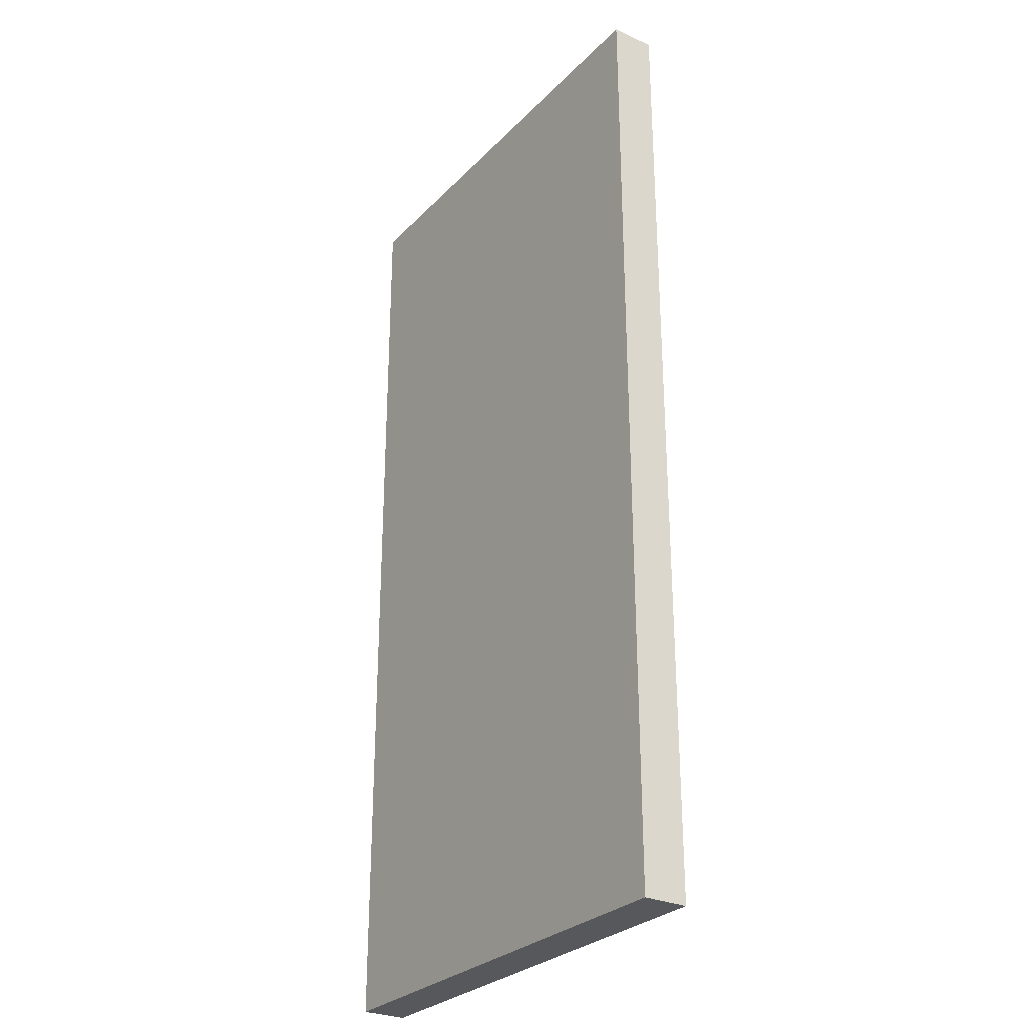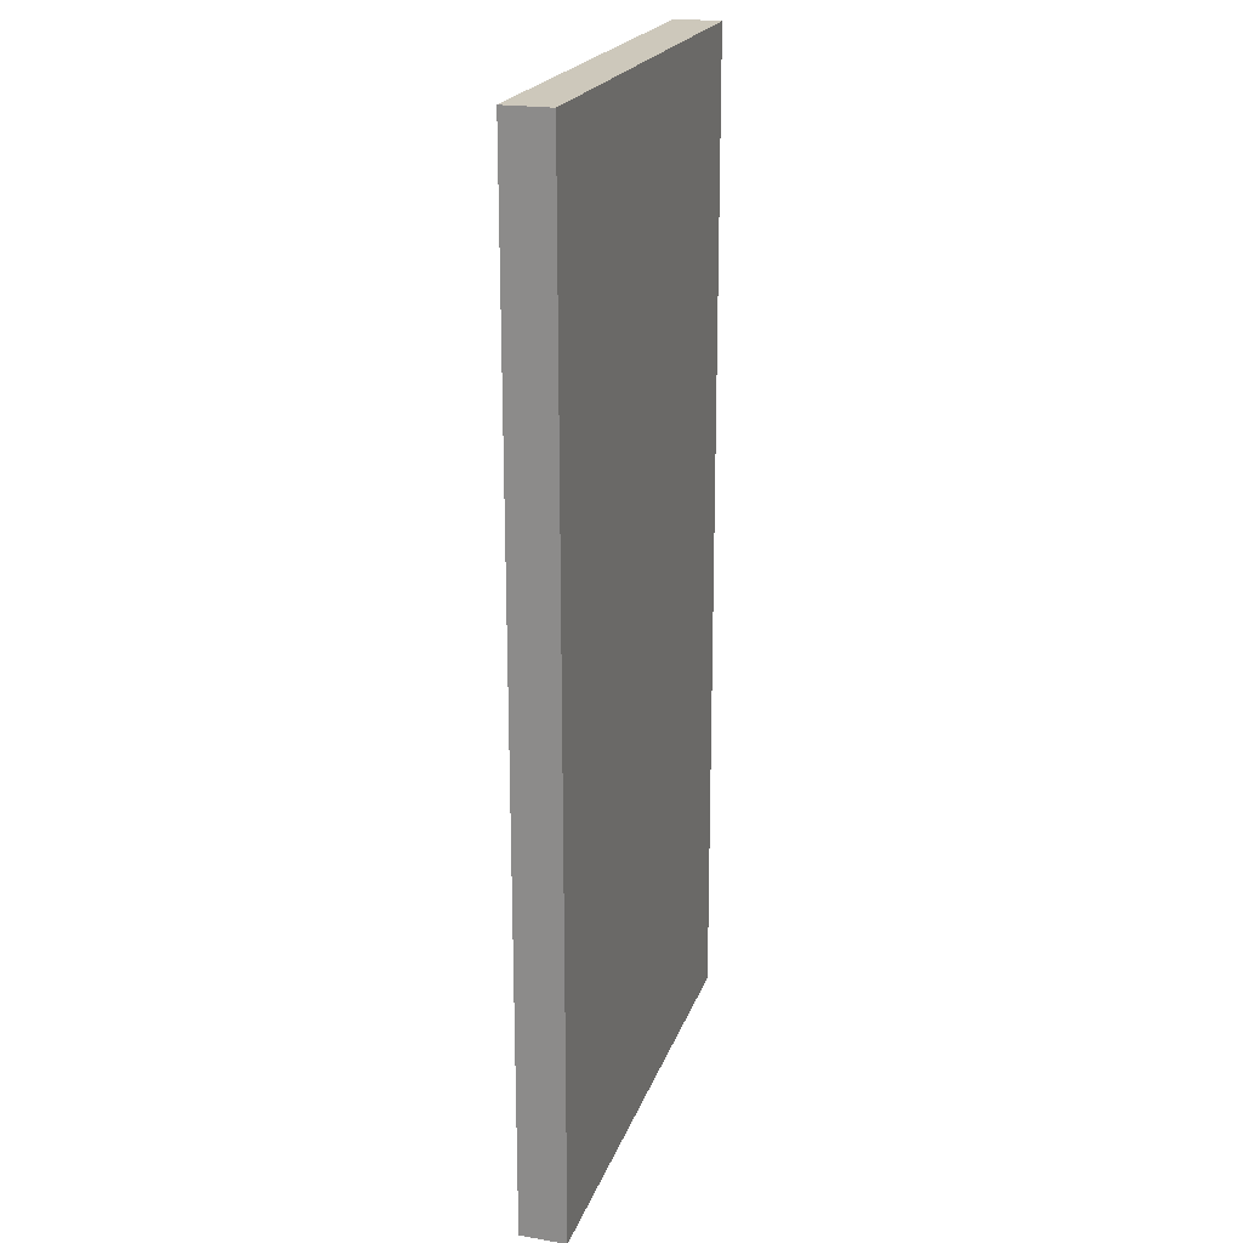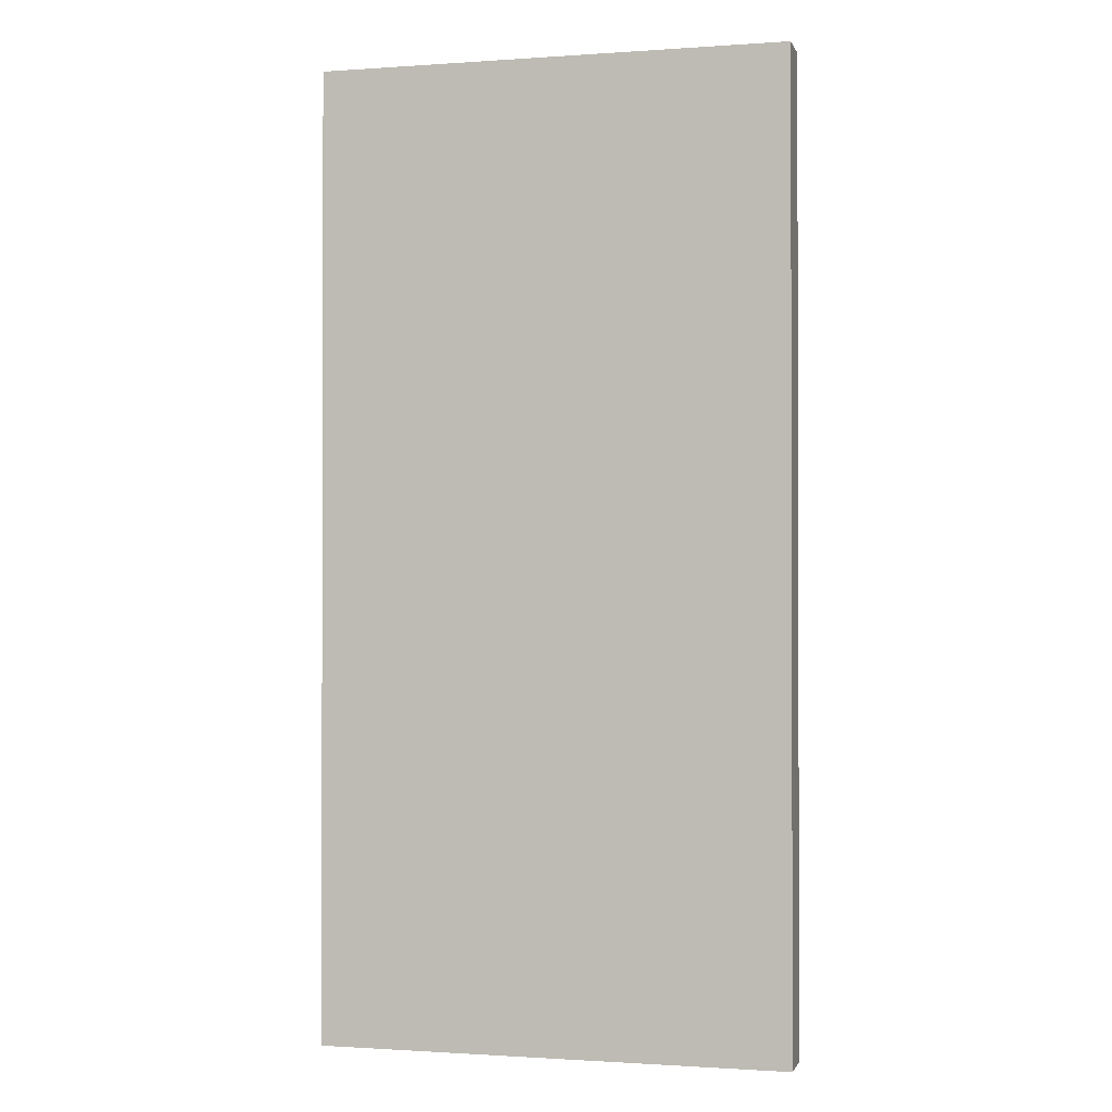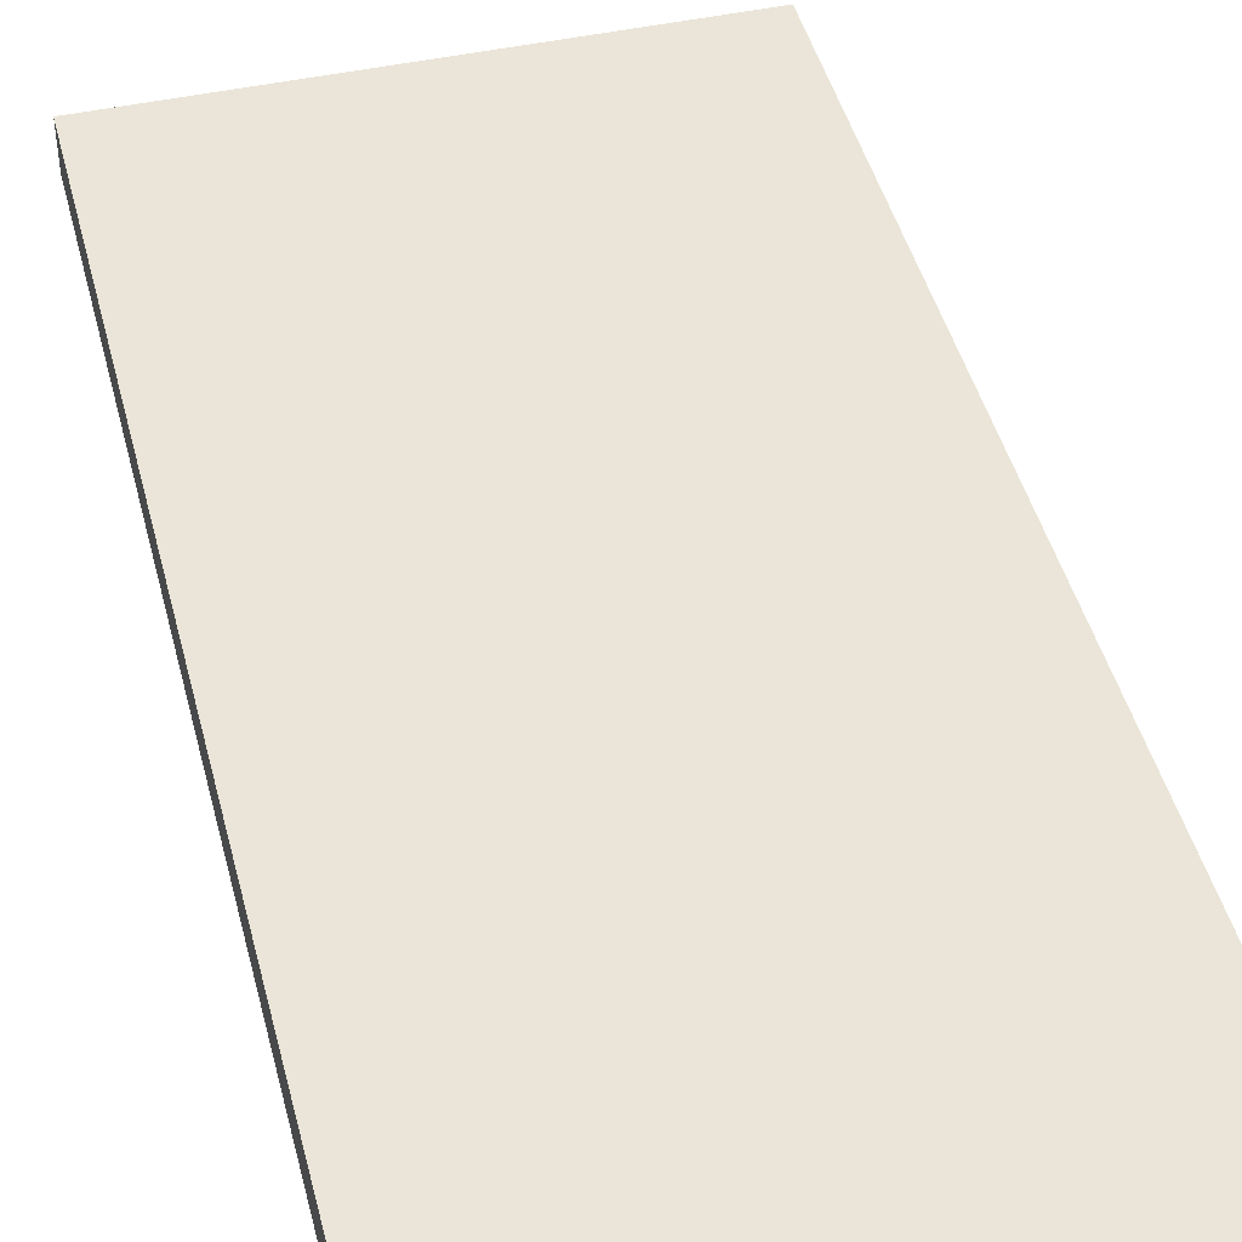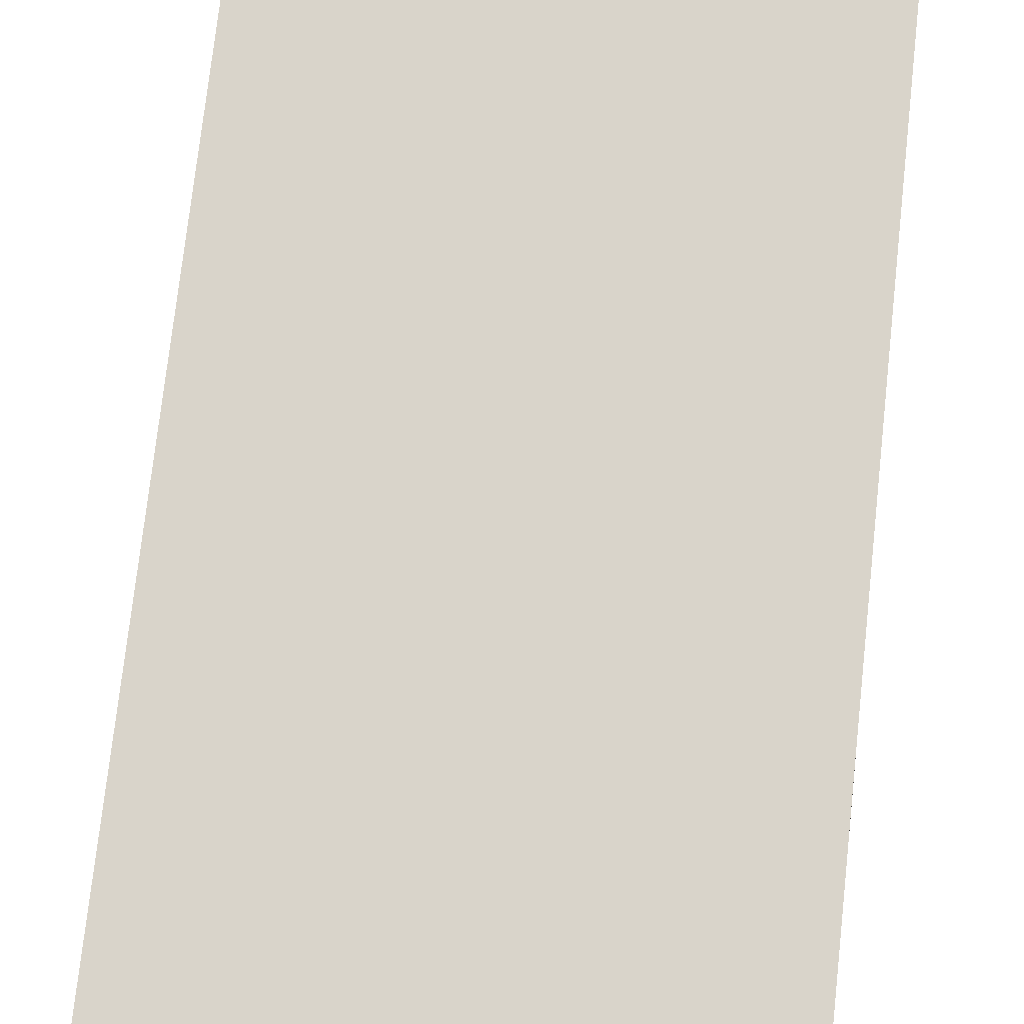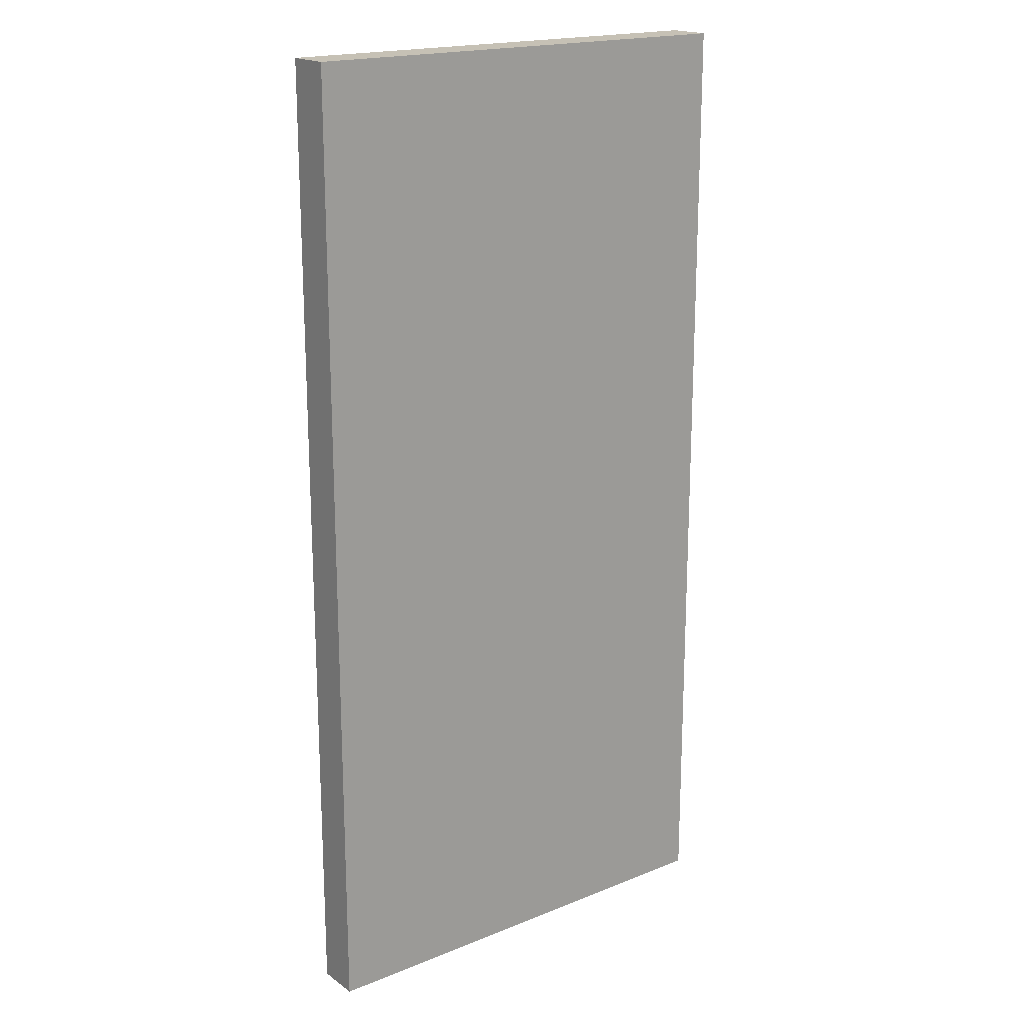
<metadata>
{"format":"obj","ext":"obj","renderer":"f3d","projection":"perspective","resolution":1024,"background":"white","views":[{"elev":-28.4,"azim":55.8,"up":"+Y"},{"elev":21.8,"azim":106.8,"up":"+Y"},{"elev":-1.0,"azim":14.5,"up":"+Y"},{"elev":45.1,"azim":-14.2,"up":"+Z"},{"elev":74.8,"azim":6.3,"up":"+Z"},{"elev":18.8,"azim":-37.4,"up":"+Y"}]}
</metadata>
<code>
o Cube.014_Cube.001
v -1 2.636 -1.437
v -1 2.636 -1.626
v 1 2.636 -1.626
v 1 2.636 -1.437
v -1 4.728 -1.437
v -1 4.728 -1.626
v 1 4.728 -1.626
v 1 4.728 -1.437
v -1 6.769 -1.437
v -1 6.769 -1.626
v 1 6.769 -1.626
v 1 6.769 -1.437
f 4 3 7 8
f 8 7 11 12
f 2 1 5 6
f 1 4 8 5
f 3 2 6 7
f 1 2 3 4
f 11 10 9 12
f 6 5 9 10
f 5 8 12 9
f 7 6 10 11

</code>
